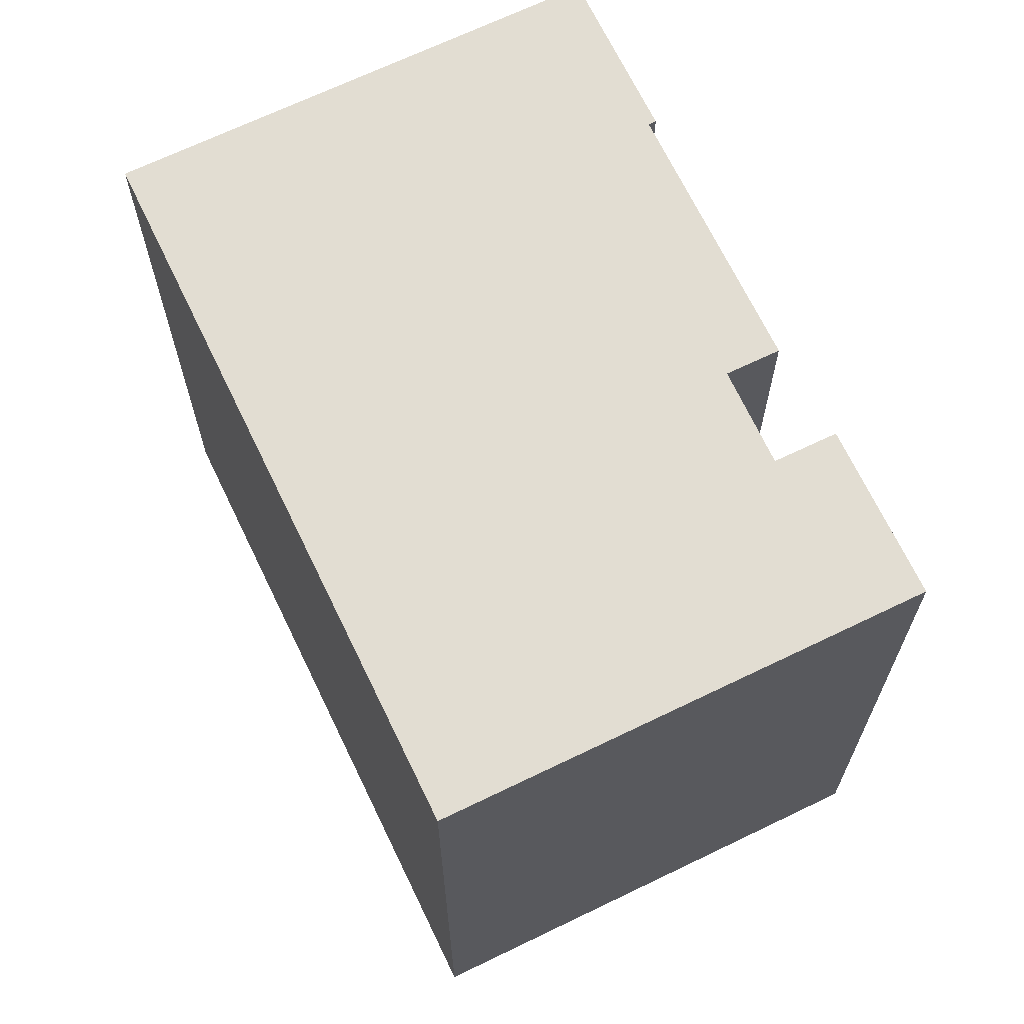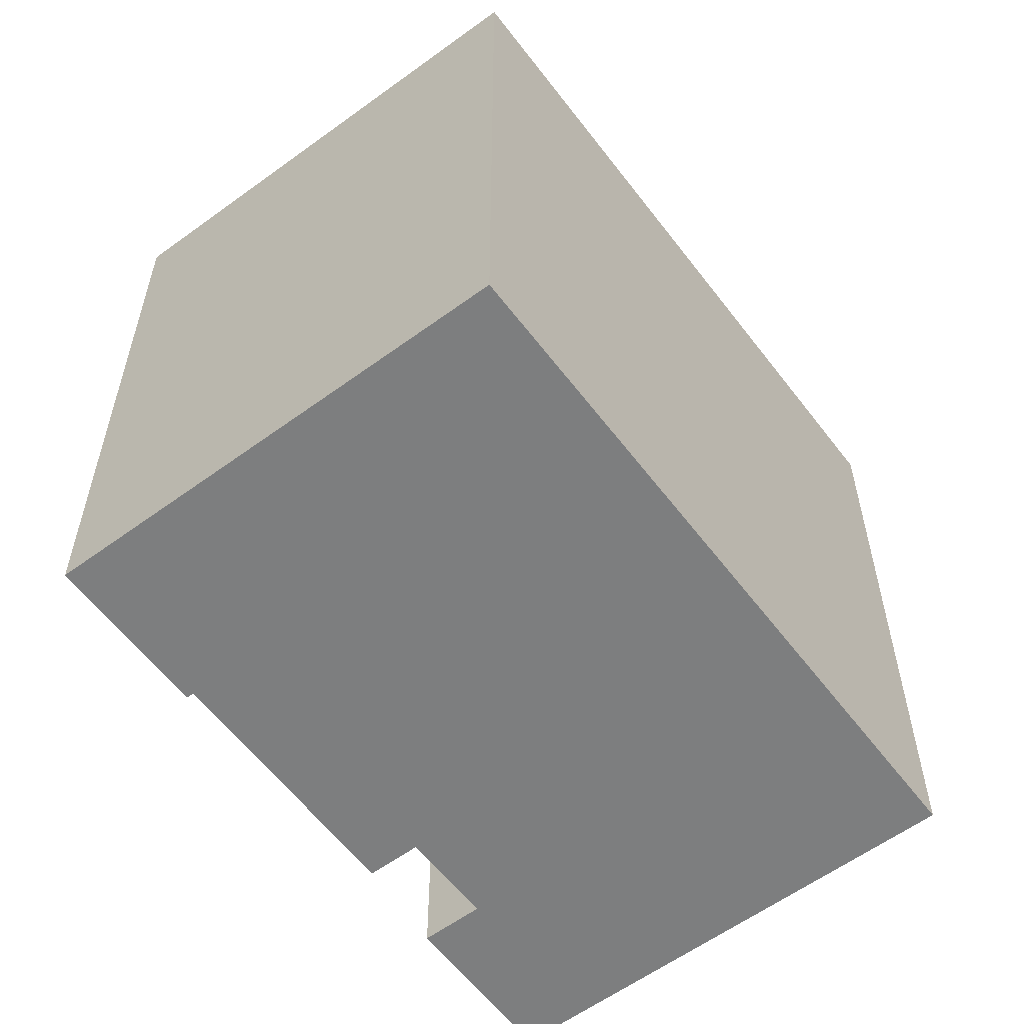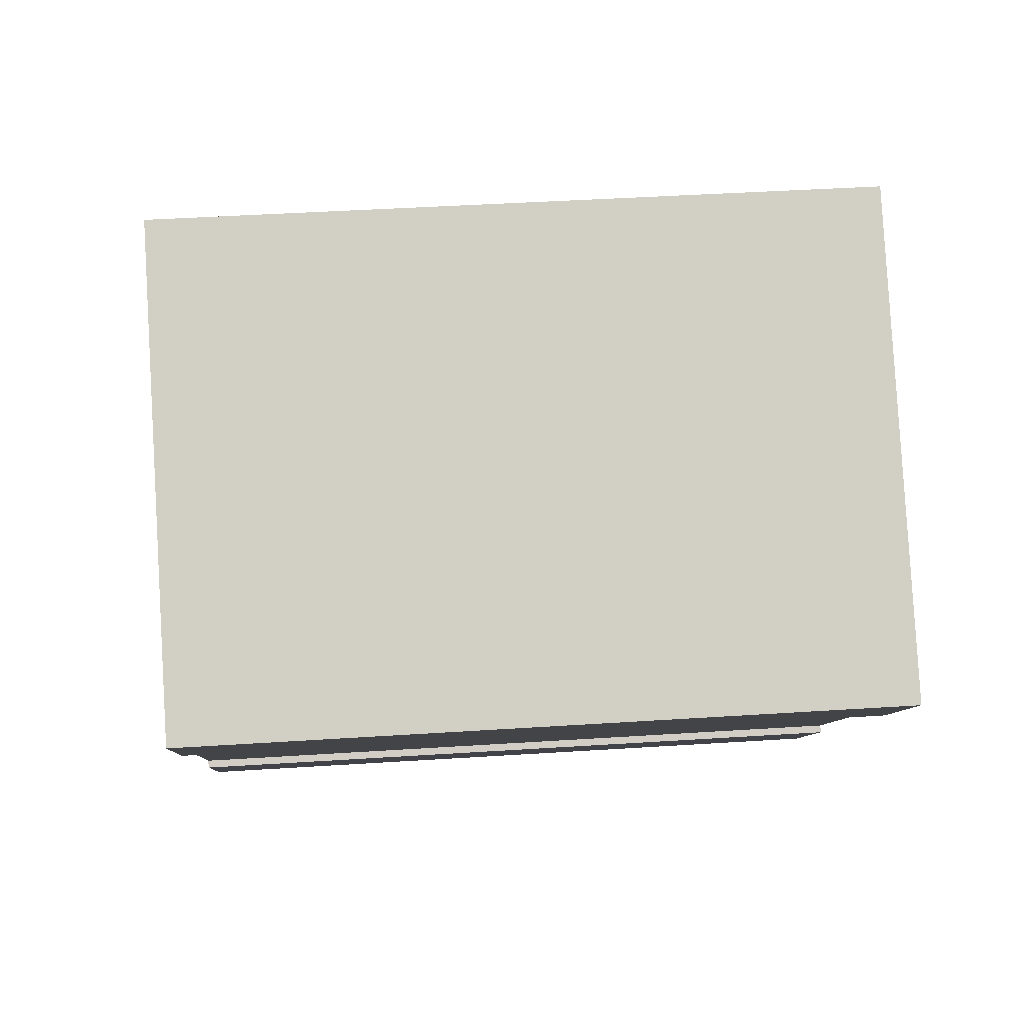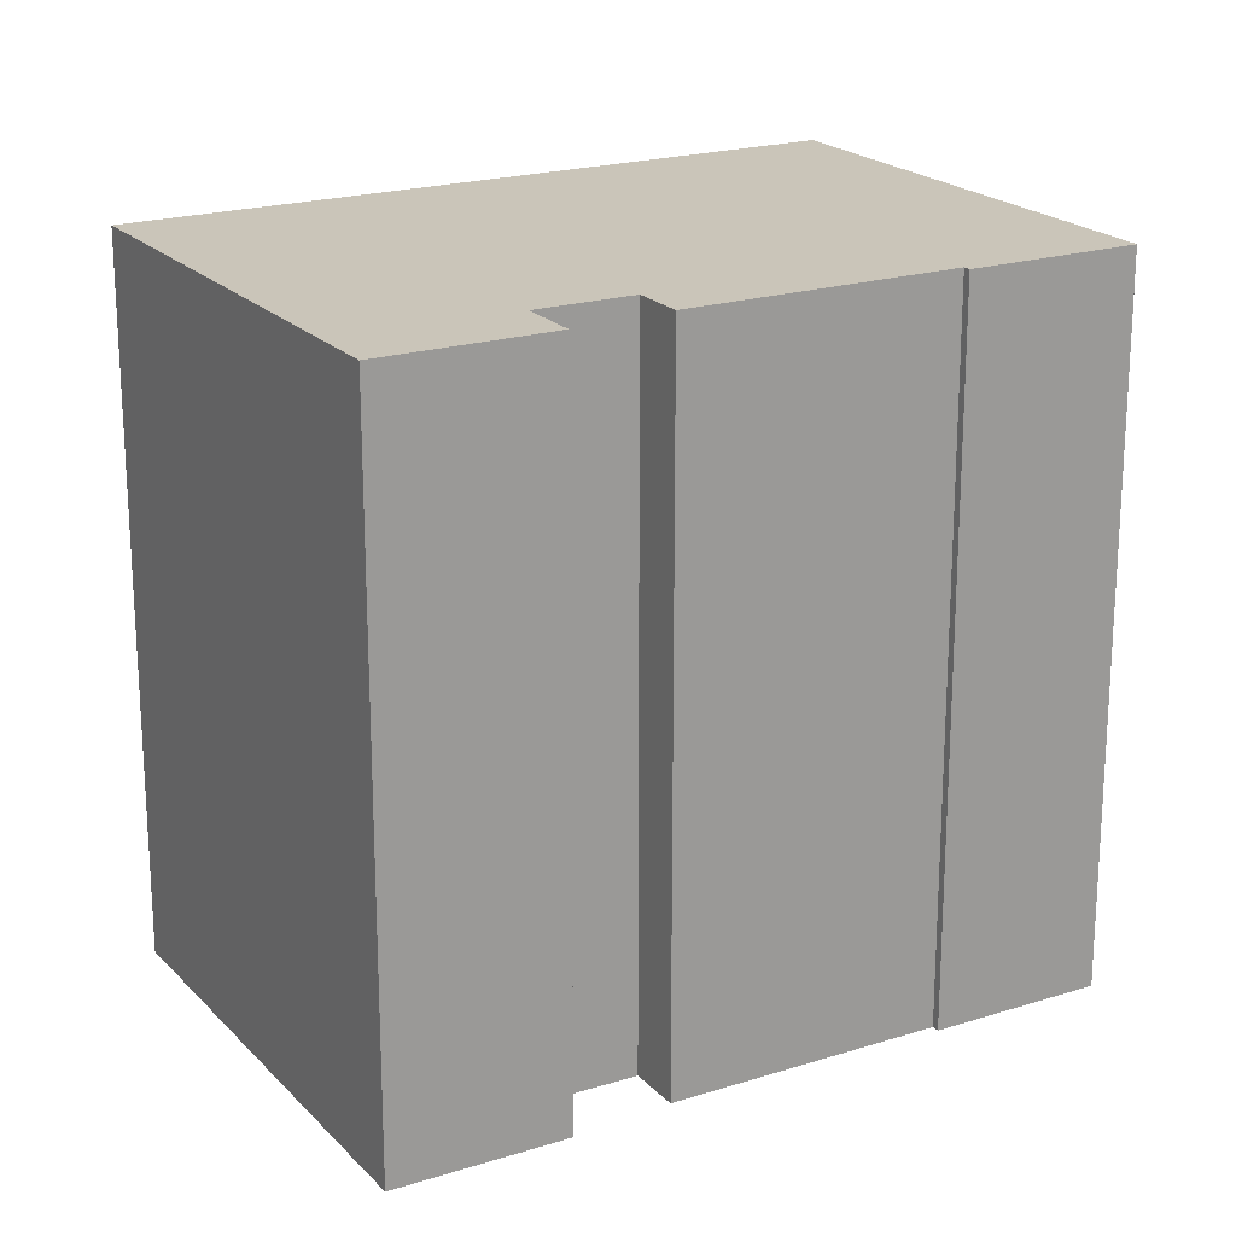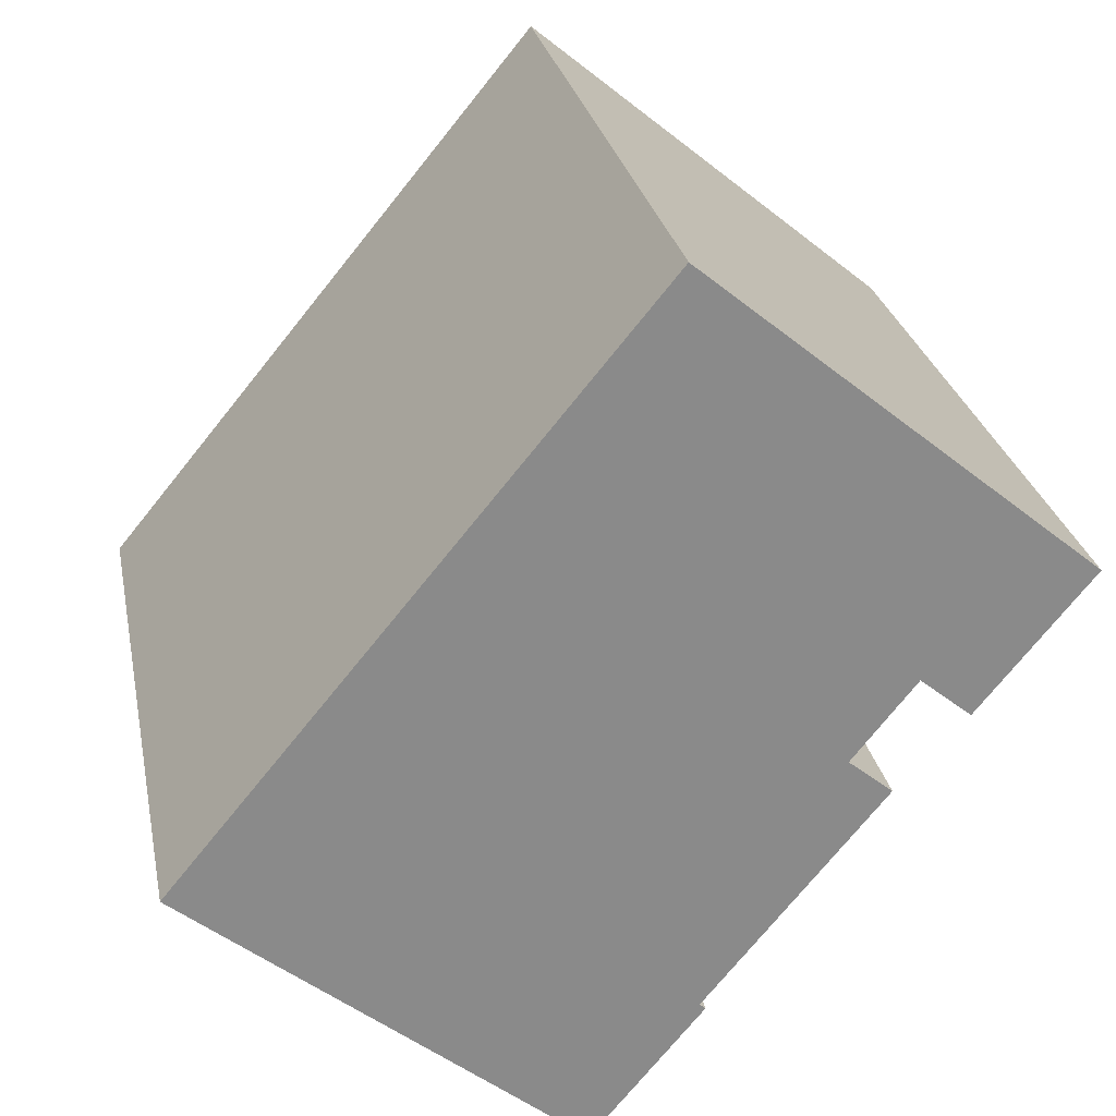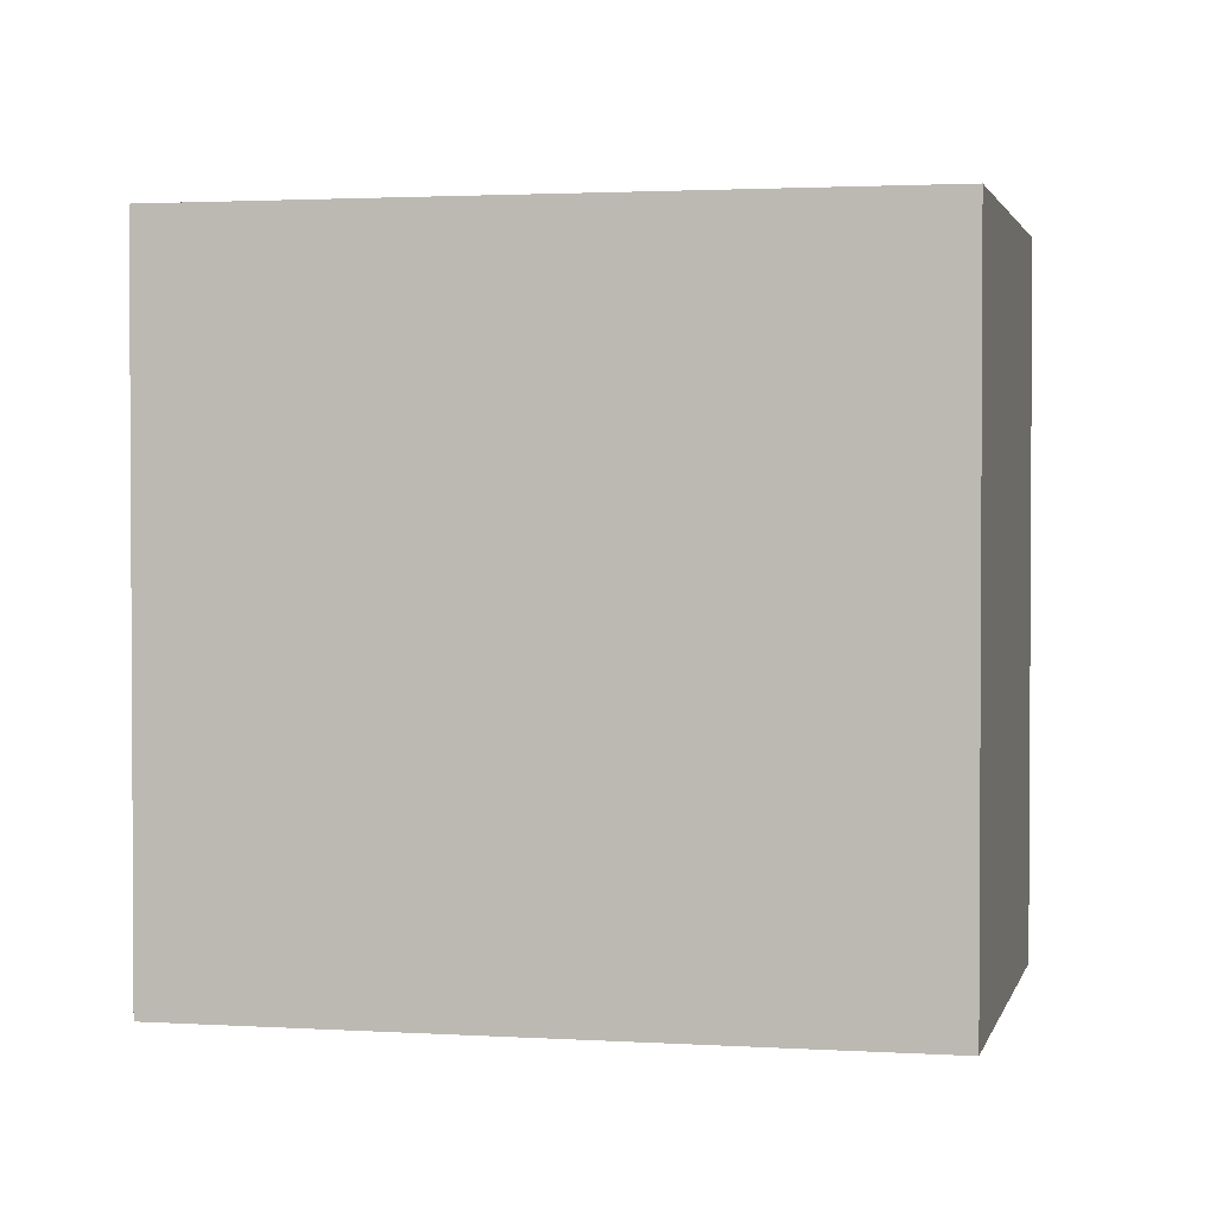
<metadata>
{"format":"obj","ext":"obj","renderer":"f3d","projection":"perspective","resolution":1024,"background":"white","views":[{"elev":68.3,"azim":13.8,"up":"+Y"},{"elev":-59.3,"azim":-103.5,"up":"+Y"},{"elev":43.0,"azim":85.6,"up":"+Z"},{"elev":20.6,"azim":99.6,"up":"+Y"},{"elev":26.8,"azim":-11.0,"up":"+Z"},{"elev":2.0,"azim":-37.7,"up":"+Y"}]}
</metadata>
<code>
v  26.86 22.31 7.72
v  23.32 22.31 3.403
v  14.69 22.31 17.81
v  21.73 22.31 4.716
v  0 22.31 1.366e-15
v  19.74 22.31 2.244
v  15.54 22.31 -5.646
v  12.21 22.31 -10.07
v  15.73 22.31 -5.804
v  21.11 22.31 1.115
v  26.86 -4.727e-16 7.72
v  23.32 -2.084e-16 3.403
v  21.73 -2.888e-16 4.716
v  19.74 -1.374e-16 2.244
v  21.11 -6.827e-17 1.115
v  15.54 3.457e-16 -5.646
v  15.73 3.554e-16 -5.804
v  12.21 6.167e-16 -10.07
v  0 0 0
v  14.69 -1.091e-15 17.81
g defaultobject
f 1 2 3
f 4 3 2
f 5 3 4
f 6 5 4
f 7 5 6
f 8 5 7
f 7 9 8
f 6 10 7
f 11 2 1
f 2 11 12
f 13 6 4
f 6 13 14
f 15 7 10
f 7 15 16
f 17 8 9
f 8 17 18
f 12 4 2
f 4 12 13
f 18 5 8
f 5 18 19
f 14 10 6
f 10 14 15
f 16 9 7
f 9 16 17
f 20 1 3
f 1 20 11
f 19 3 5
f 3 19 20
f 16 18 17
f 14 16 15
f 19 18 20
f 16 20 18
f 14 20 16
f 13 20 14
f 12 20 13
f 11 20 12

</code>
